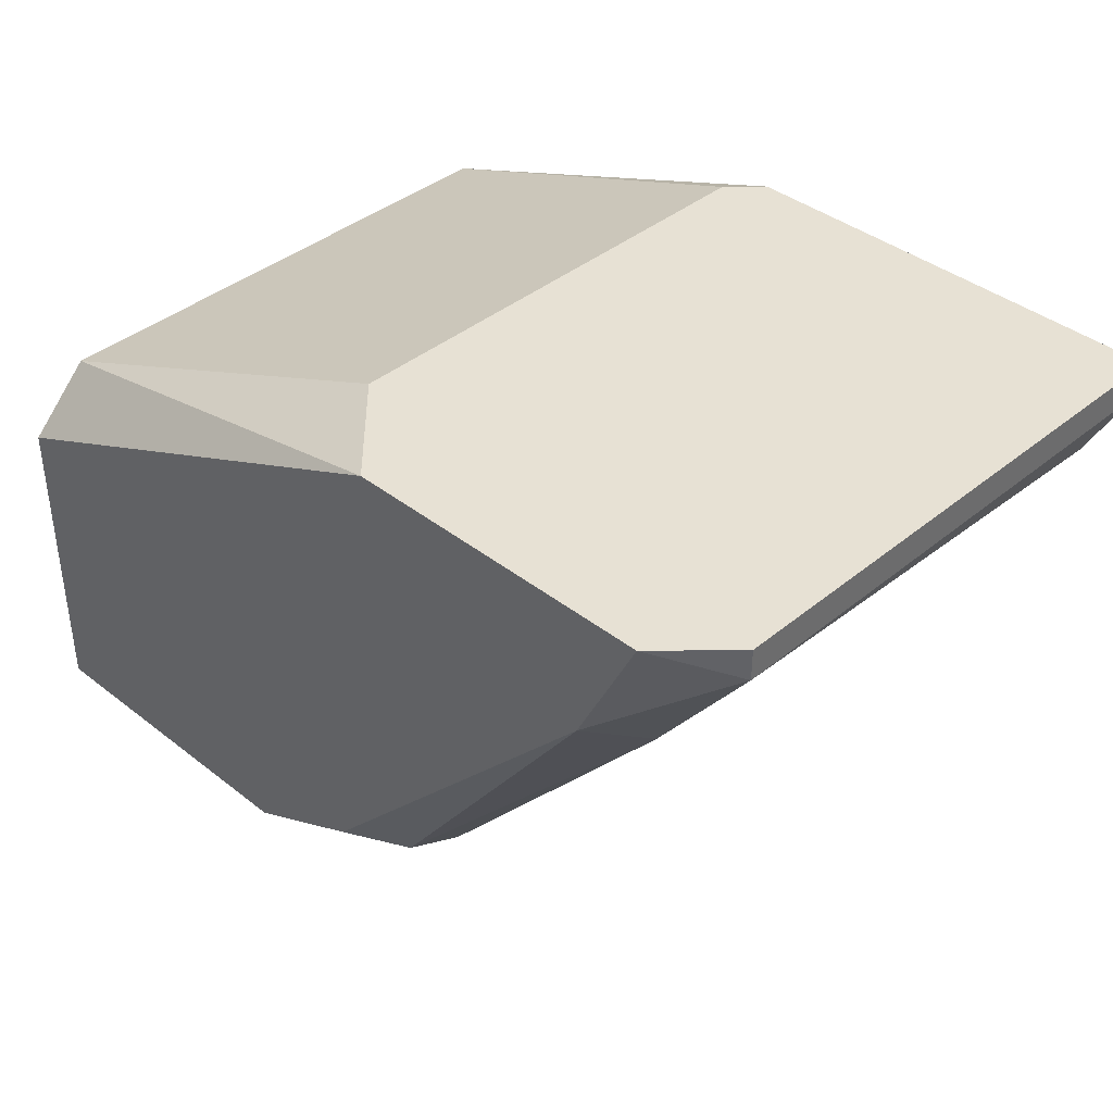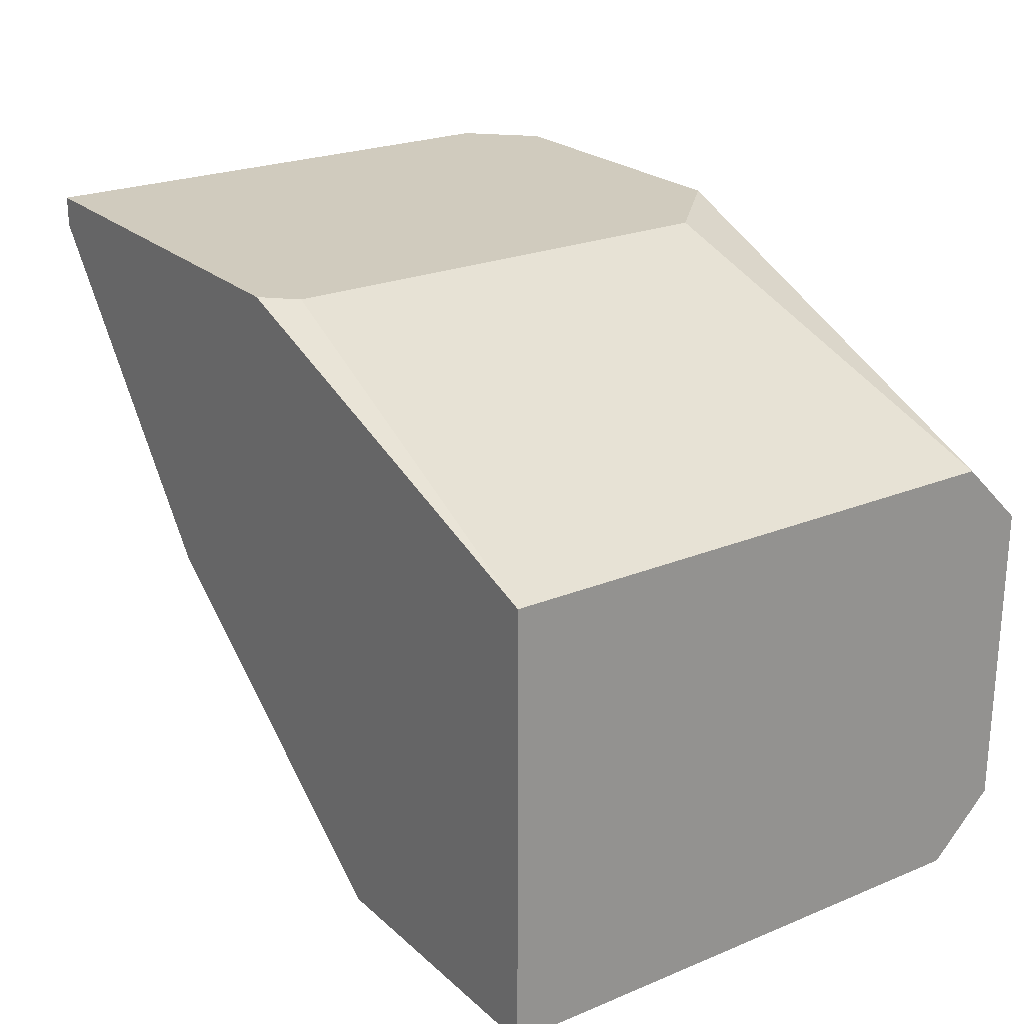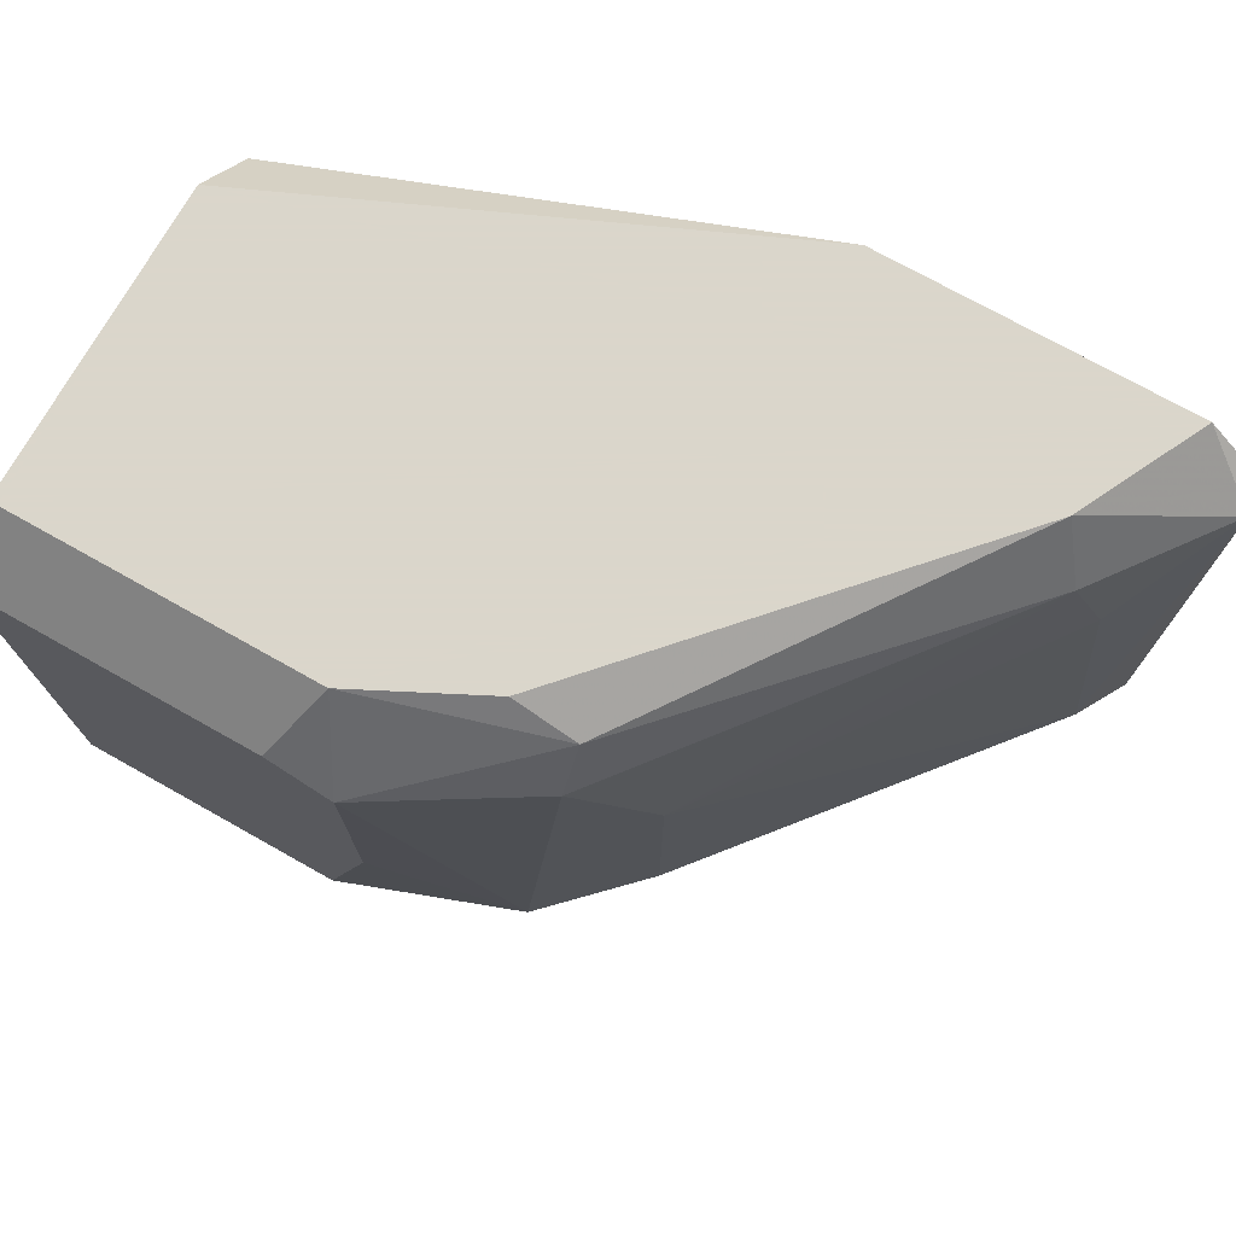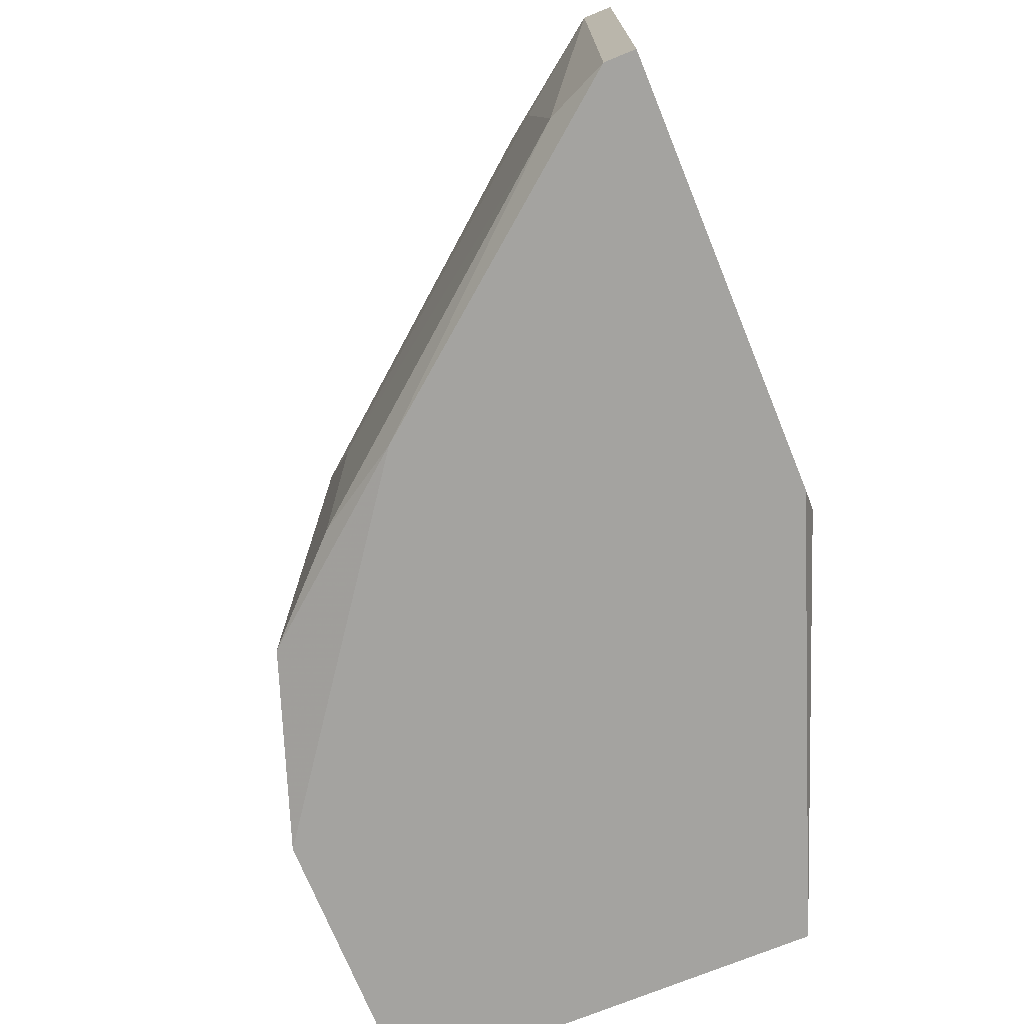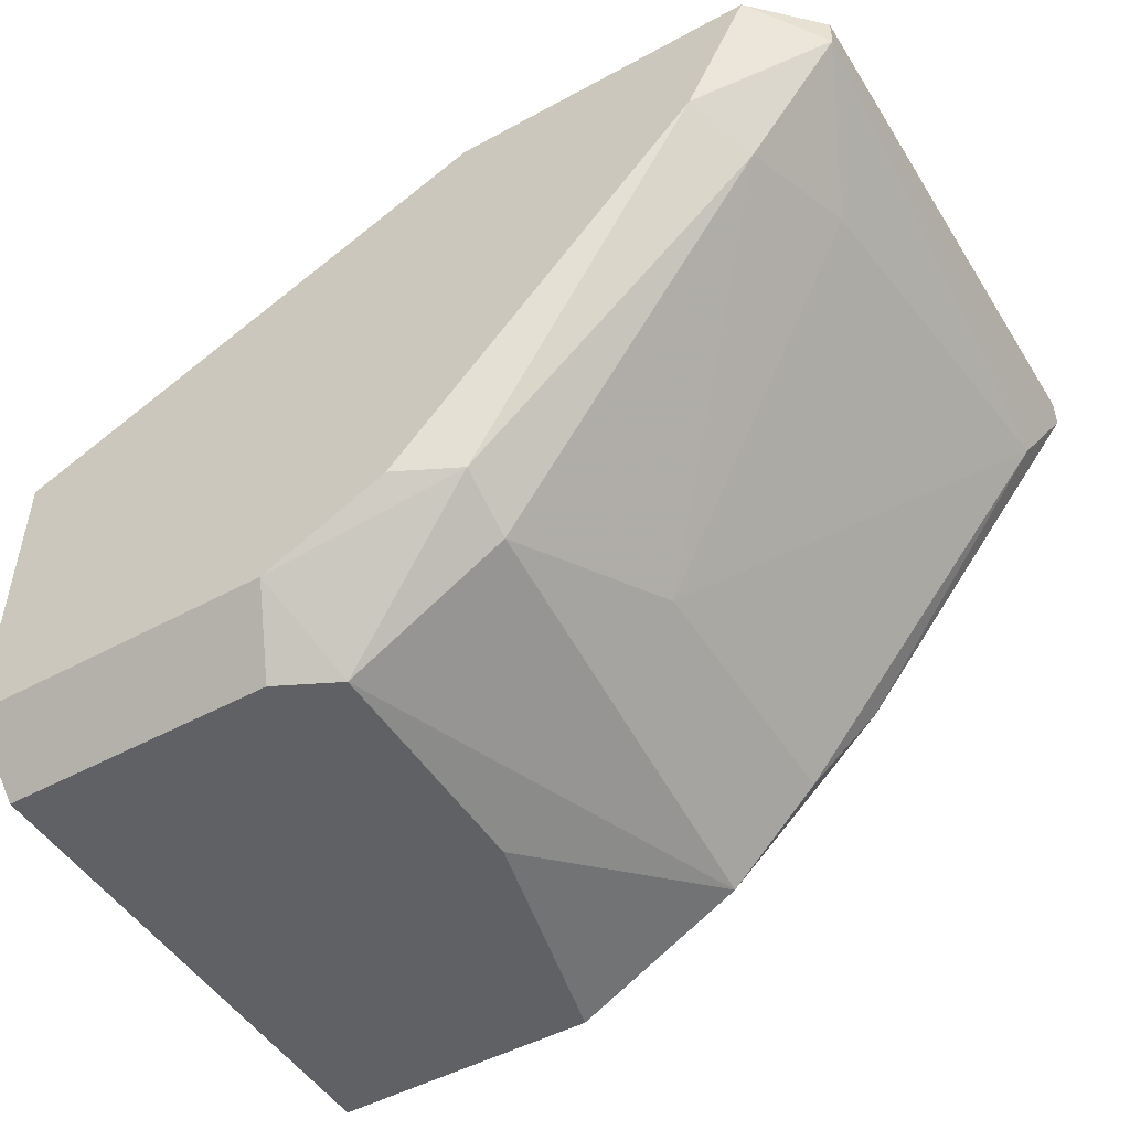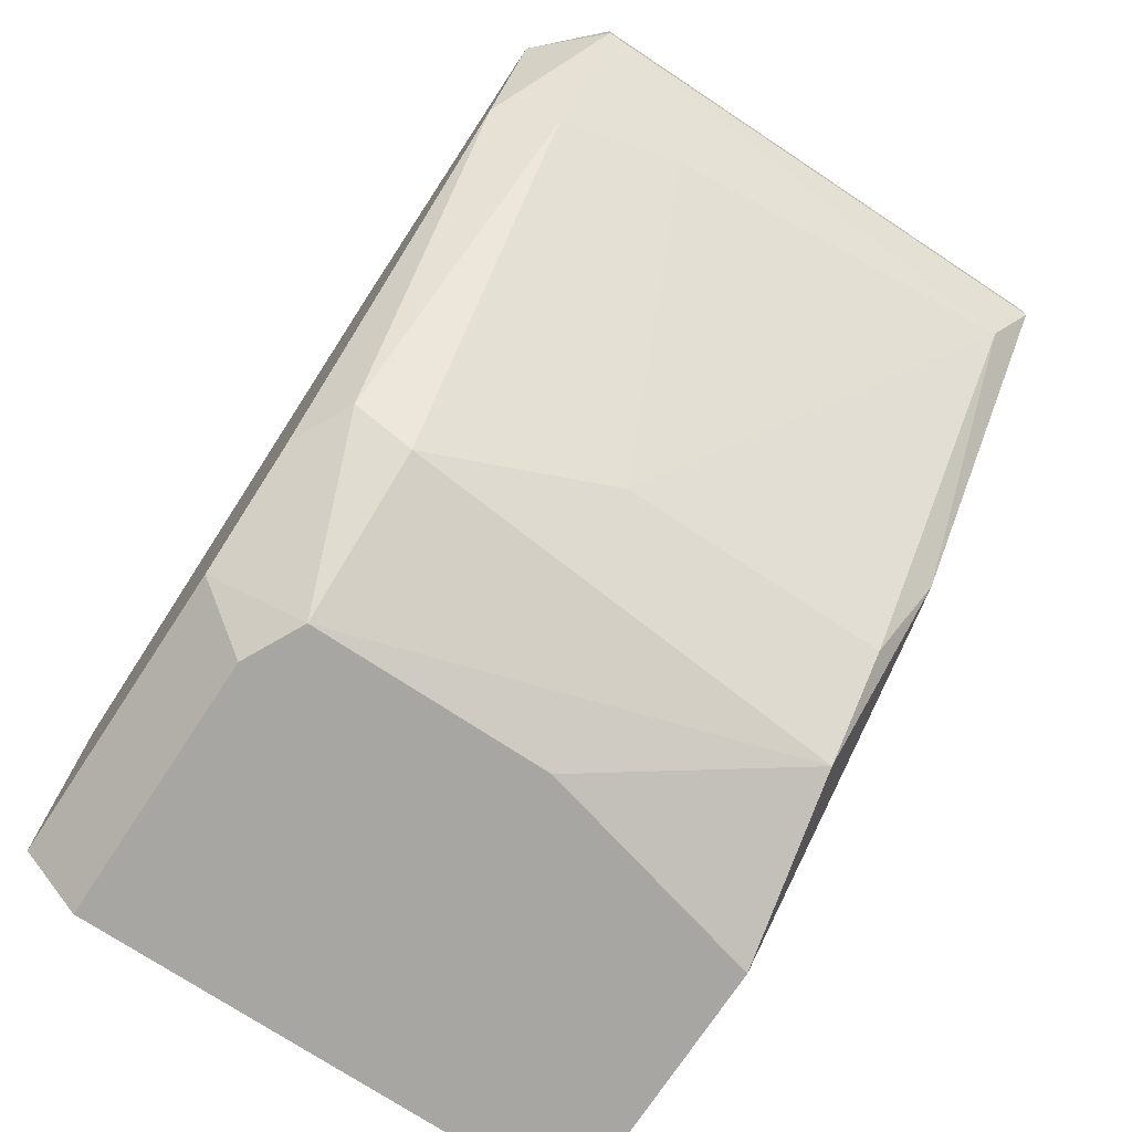
<metadata>
{"format":"obj","ext":"obj","renderer":"f3d","projection":"perspective","resolution":1024,"background":"white","views":[{"elev":39.4,"azim":-135.7,"up":"+Z"},{"elev":23.4,"azim":55.3,"up":"+Z"},{"elev":73.7,"azim":-150.7,"up":"+Y"},{"elev":-73.0,"azim":-67.8,"up":"+Y"},{"elev":-49.1,"azim":-148.9,"up":"+Z"},{"elev":-74.1,"azim":-123.4,"up":"+Z"}]}
</metadata>
<code>
v -0.05382 -0.007416 -0.01854
v -0.05382 0.005725 -0.01854
v -0.06843 -0.008878 0.00044
v -0.06843 -0.008878 0.001902
v -0.06843 0.01595 0.00044
v -0.06843 0.01595 0.001902
v -0.04944 -0.007416 -0.02293
v -0.04361 0.01449 -0.02585
v -0.04361 0.002808 -0.02585
v -0.06697 -0.007416 -0.002483
v -0.04798 -0.008878 0.001902
v -0.04798 0.01887 -0.02
v -0.06259 0.01887 -0.003941
v -0.0509 0.01741 -0.02
v -0.0509 0.01887 0.001902
v -0.0509 0.01449 -0.02147
v -0.05675 -0.008878 -0.01416
v -0.06405 0.01595 -0.005403
v -0.04069 -0.008878 -0.02585
v -0.04069 0.01595 -0.02585
v -0.04653 -0.007416 0.001902
v -0.04653 0.01449 0.001902
v -0.06551 0.01011 -0.003941
v -0.06551 0.01887 0.001902
v -0.04215 0.01887 -0.02293
v -0.02754 -0.008878 -0.005403
v -0.02754 -0.008878 -0.02585
v -0.02754 0.01887 -0.02293
v -0.02754 0.01887 -0.008323
v -0.02754 0.01595 -0.005403
v -0.02754 0.01595 -0.02585
f 13 25 12
f 29 30 26
f 26 17 27
f 29 26 27
f 17 26 4
f 26 30 22
f 6 4 22
f 29 27 28
f 26 22 21
f 22 4 21
f 6 22 24
f 29 28 24
f 27 17 19
f 20 27 19
f 17 7 19
f 27 20 31
f 20 28 31
f 28 27 31
f 30 29 15
f 22 30 15
f 29 24 15
f 24 22 15
f 28 20 25
f 24 28 25
f 20 19 8
f 7 16 8
f 16 14 8
f 25 20 8
f 14 25 8
f 4 6 5
f 6 24 5
f 23 10 5
f 7 17 1
f 17 10 1
f 4 26 11
f 26 21 11
f 21 4 11
f 24 25 13
f 5 24 13
f 16 7 2
f 10 23 2
f 7 1 2
f 1 10 2
f 19 7 9
f 8 19 9
f 7 8 9
f 14 16 18
f 23 5 18
f 13 14 18
f 5 13 18
f 16 2 18
f 2 23 18
f 17 4 3
f 10 17 3
f 4 5 3
f 5 10 3
f 25 14 12
f 14 13 12

</code>
